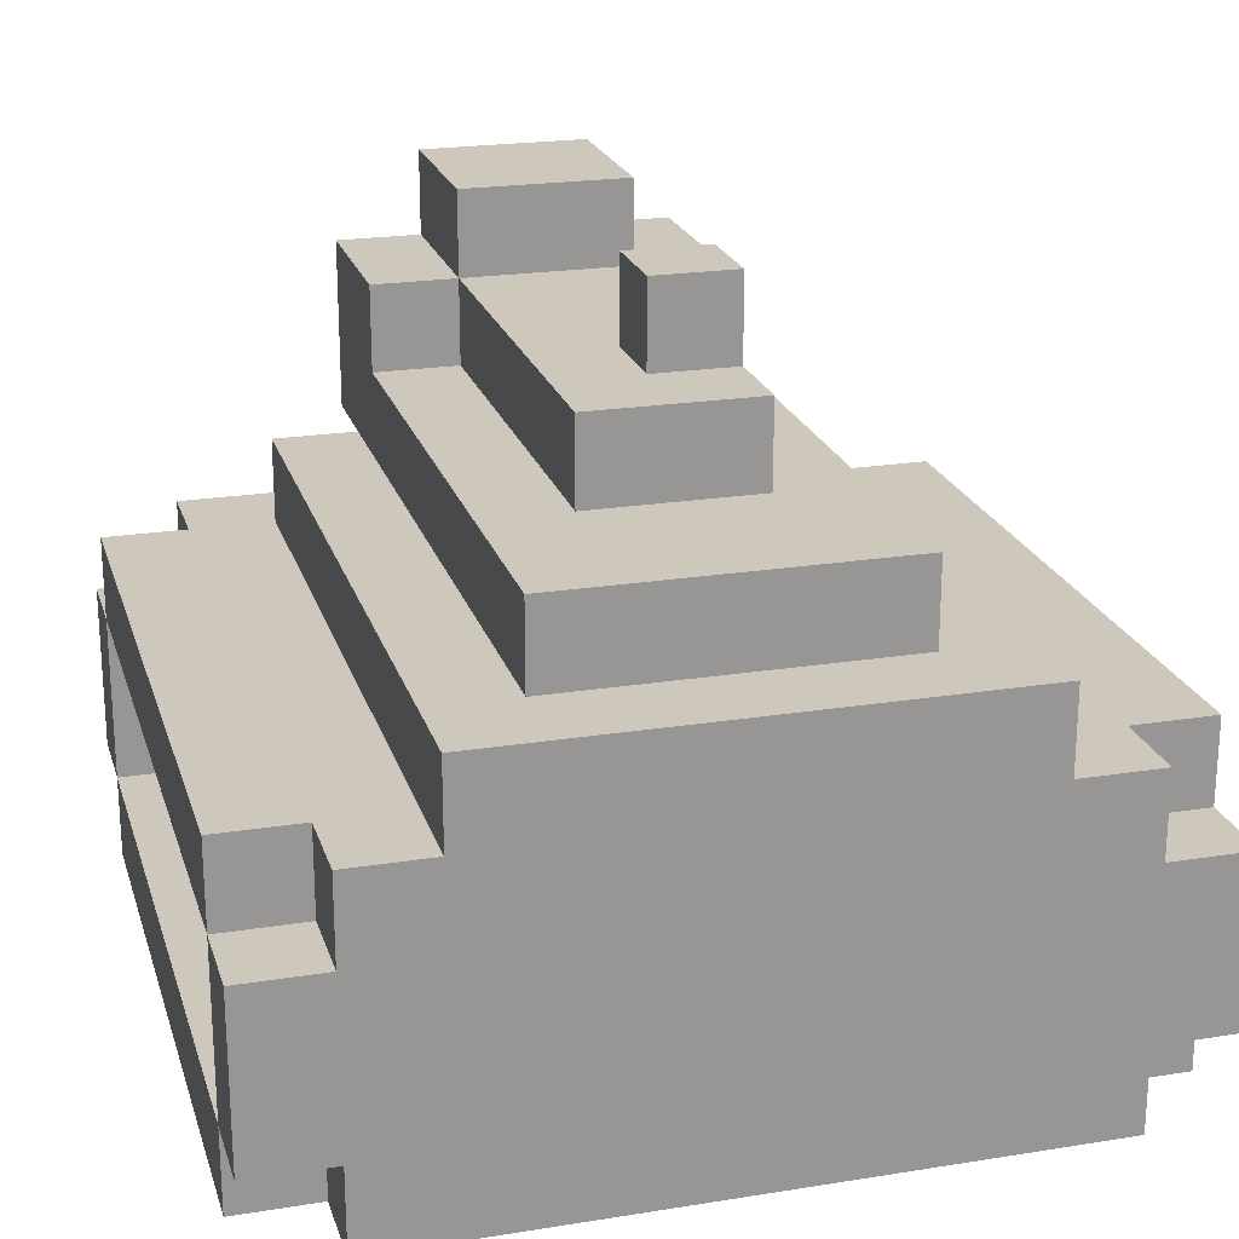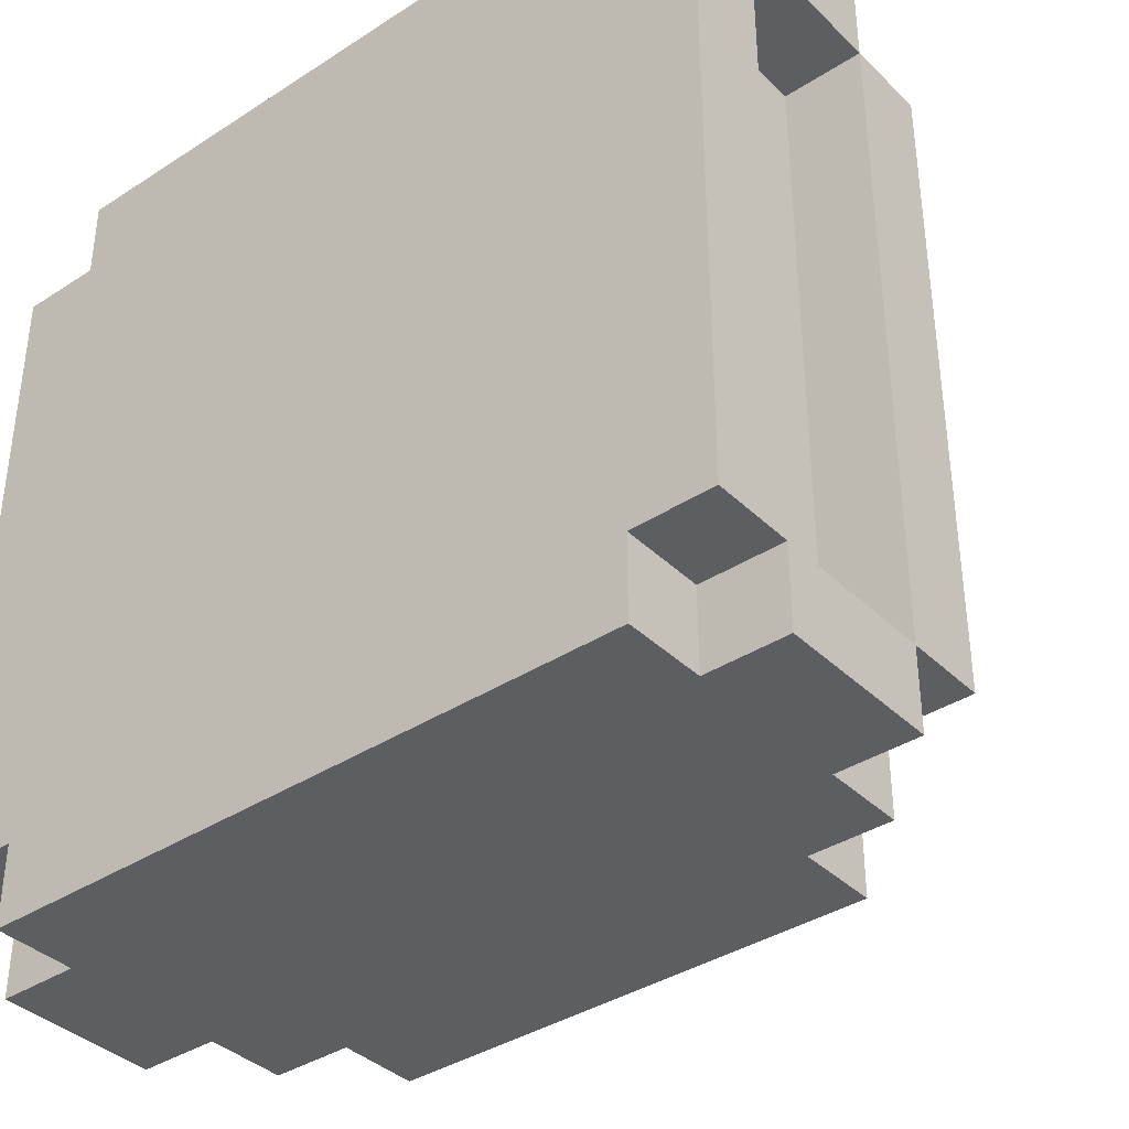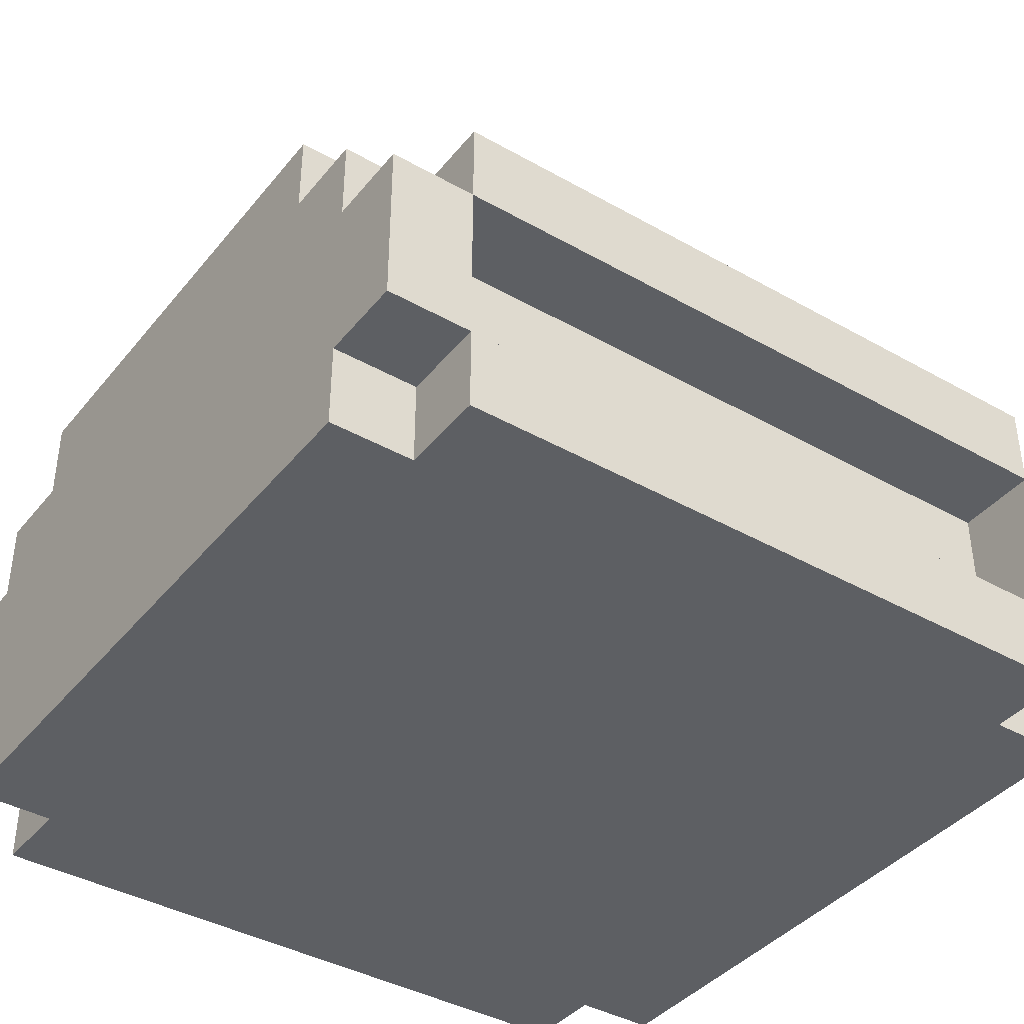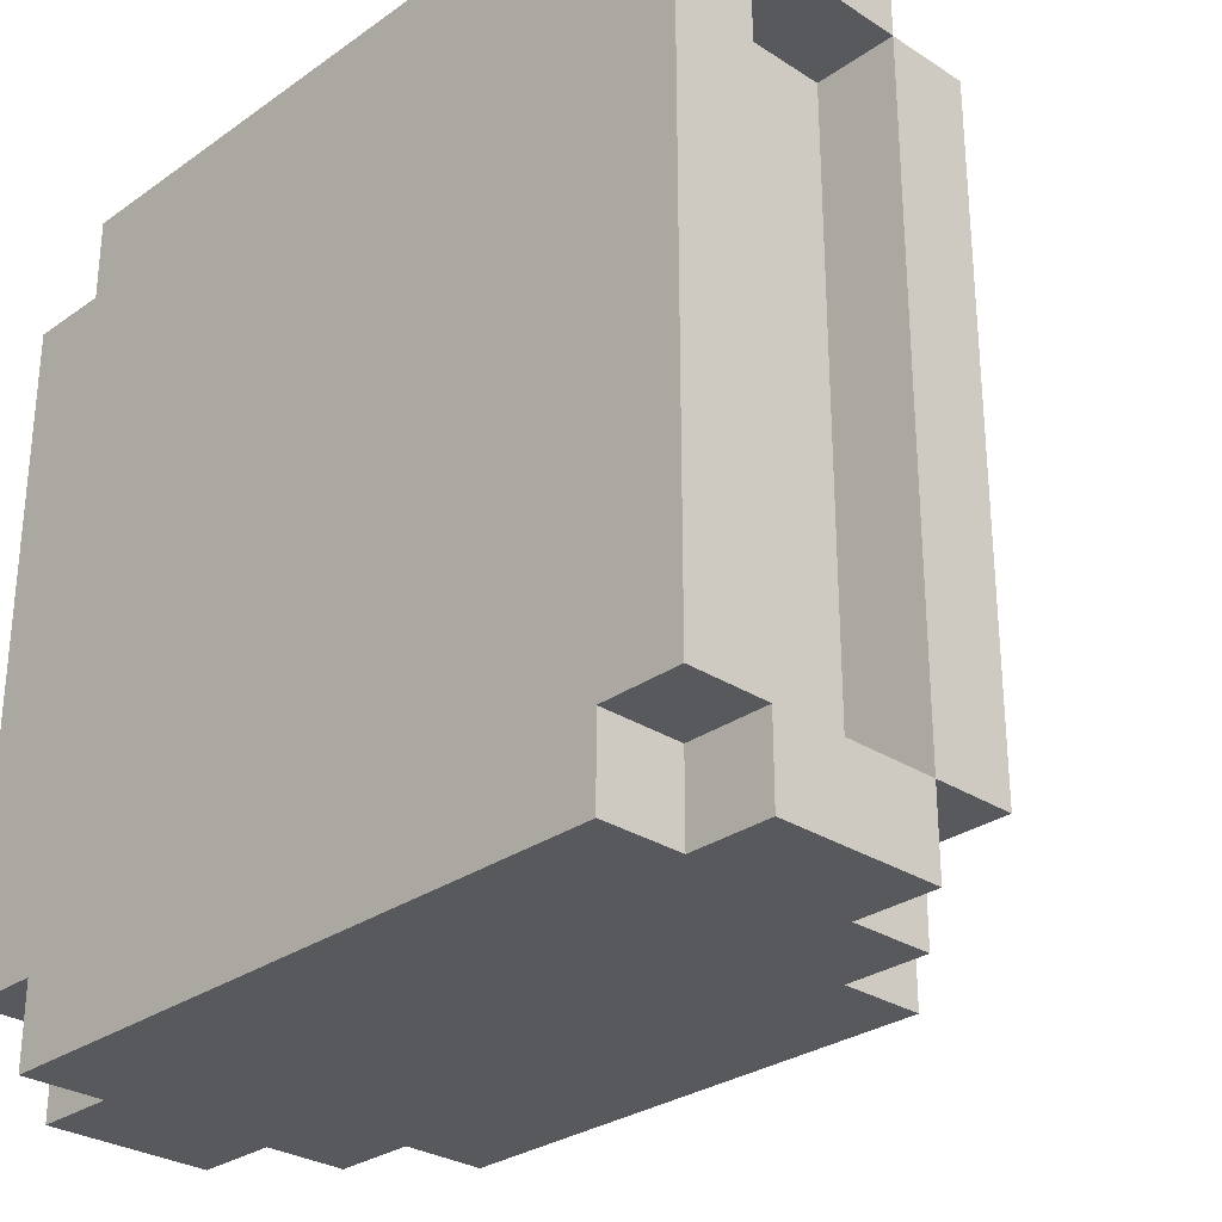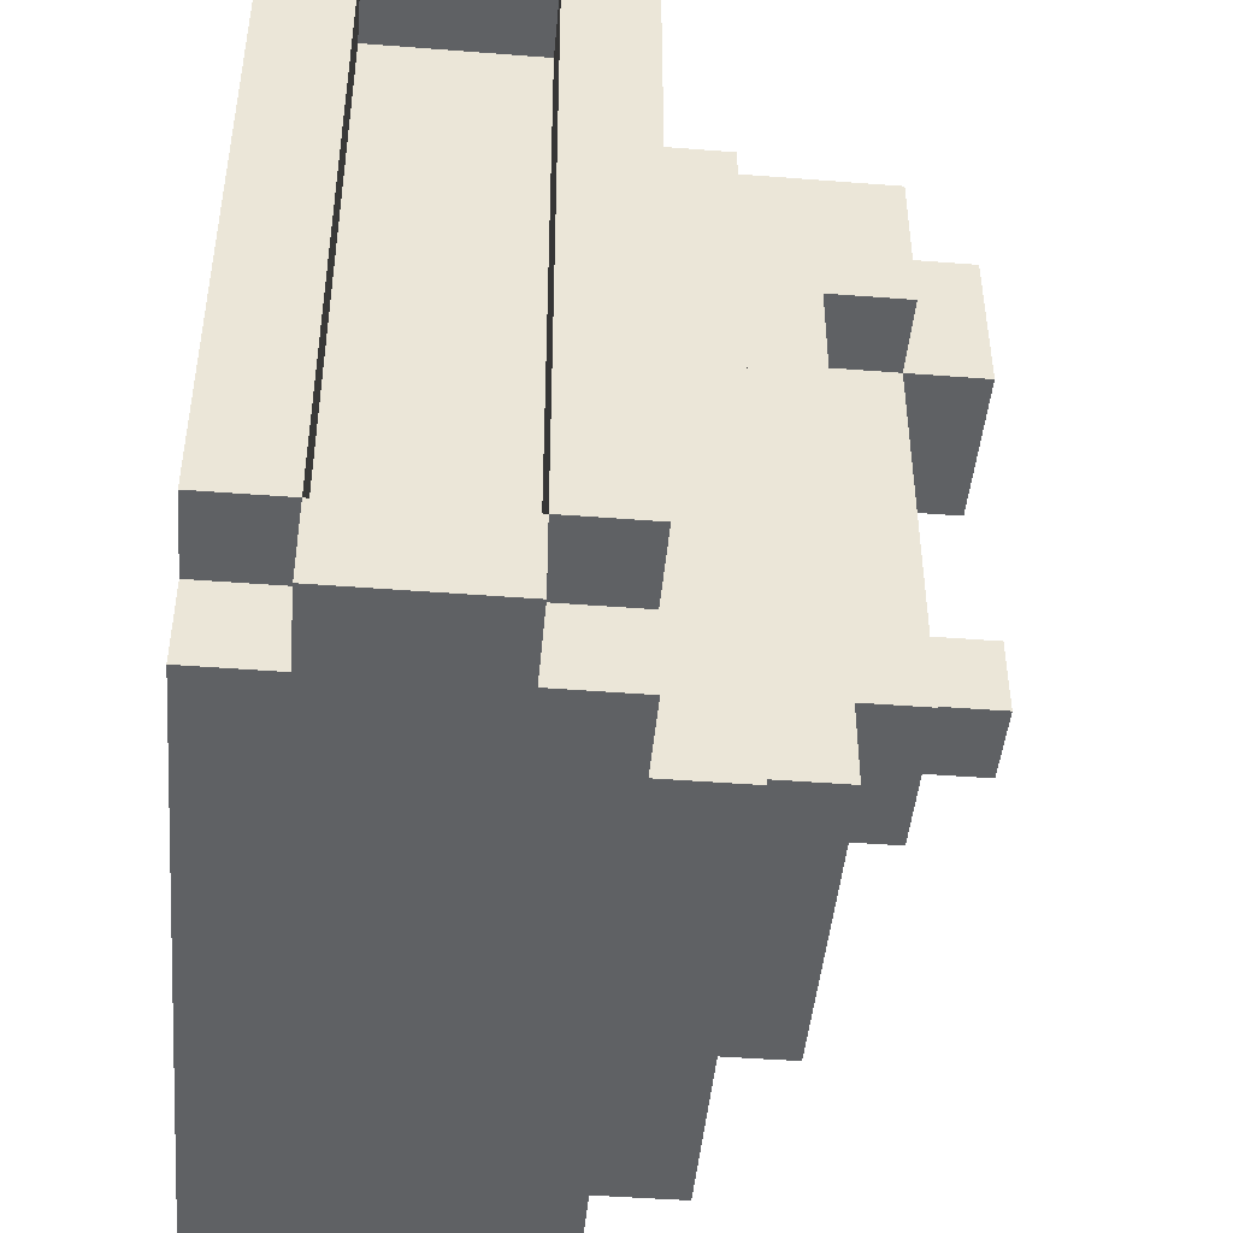
<metadata>
{"format":"obj","ext":"obj","renderer":"f3d","projection":"perspective","resolution":1024,"background":"white","views":[{"elev":21.8,"azim":164.4,"up":"+Y"},{"elev":-37.8,"azim":39.5,"up":"+Z"},{"elev":-40.0,"azim":-125.0,"up":"+Y"},{"elev":-29.0,"azim":46.2,"up":"+Z"},{"elev":-45.7,"azim":84.9,"up":"+Z"}]}
</metadata>
<code>
o
v -0.5 0 0.4
v -0.5 0 -0.4
v -0.5 0.1 0.5
v -0.5 0.1 0.4
v -0.5 0.1 -0.4
v -0.5 0.1 -0.5
v -0.5 0.3 0.5
v -0.5 0.3 0.4
v -0.5 0.3 -0.4
v -0.5 0.3 -0.5
v -0.5 0.4 0.4
v -0.5 0.4 -0.4
v -0.4 0 0.5
v -0.4 0 0.4
v -0.4 0 -0.4
v -0.4 0 -0.5
v -0.4 0.1 0.5
v -0.4 0.1 0.4
v -0.4 0.1 -0.4
v -0.4 0.1 -0.5
v -0.4 0.3 0.5
v -0.4 0.3 0.4
v -0.4 0.3 -0.4
v -0.4 0.3 -0.5
v -0.4 0.4 0.5
v -0.4 0.4 0.4
v -0.4 0.4 -0.4
v -0.4 0.4 -0.5
v -0.3 0.4 0.4
v -0.3 0.4 -0.5
v -0.3 0.5 0.4
v -0.3 0.5 -0.5
v -0.2 0.5 0.5
v -0.2 0.5 0.4
v -0.2 0.5 0.3
v -0.2 0.5 -0.4
v -0.2 0.6 0.3
v -0.2 0.6 -0.4
v -0.2 0.7 0.5
v -0.2 0.7 0.3
v -0.1 0.4 0.5
v -0.1 0.4 0.4
v -0.1 0.5 0.5
v -0.1 0.5 0.4
v -0.1 0.6 0.3
v -0.1 0.6 0.2
v -0.1 0.6 -0.2
v -0.1 0.7 0.5
v -0.1 0.7 0.3
v -0.1 0.7 0.2
v -0.1 0.7 0
v -0.1 0.7 -0.1
v -0.1 0.7 -0.2
v -0.1 0.8 0.5
v -0.1 0.8 0.3
v -0.1 0.8 0
v -0.1 0.8 -0.1
v 0.1 0.5 0.5
v 0.1 0.5 0.4
v 0.1 0.7 0.5
v 0.1 0.7 0.4
v -0.1 0.5 0.5
v -0.1 0.5 0.4
v -0.1 0.7 0.5
v -0.1 0.7 0.4
v 0 0.7 0
v 0 0.7 -0.1
v 0 0.8 0
v 0 0.8 -0.1
v 0.1 0.4 0.5
v 0.1 0.4 0.4
v 0.1 0.5 0.5
v 0.1 0.5 0.4
v 0.1 0.6 0.3
v 0.1 0.6 0.2
v 0.1 0.6 -0.2
v 0.1 0.7 0.5
v 0.1 0.7 0.3
v 0.1 0.7 0.2
v 0.1 0.7 -0.2
v 0.1 0.8 0.5
v 0.1 0.8 0.3
v 0.2 0.5 0.5
v 0.2 0.5 0.4
v 0.2 0.5 0.3
v 0.2 0.5 -0.4
v 0.2 0.6 0.3
v 0.2 0.6 -0.4
v 0.2 0.7 0.5
v 0.2 0.7 0.3
v 0.3 0.4 0.4
v 0.3 0.4 -0.5
v 0.3 0.5 0.4
v 0.3 0.5 -0.5
v 0.4 0 0.5
v 0.4 0 0.4
v 0.4 0 -0.4
v 0.4 0 -0.5
v 0.4 0.1 0.5
v 0.4 0.1 0.4
v 0.4 0.1 -0.4
v 0.4 0.1 -0.5
v 0.4 0.3 0.5
v 0.4 0.3 0.4
v 0.4 0.3 -0.4
v 0.4 0.3 -0.5
v 0.4 0.4 0.5
v 0.4 0.4 0.4
v 0.4 0.4 -0.4
v 0.4 0.4 -0.5
v 0.5 0 0.4
v 0.5 0 -0.4
v 0.5 0.1 0.5
v 0.5 0.1 0.4
v 0.5 0.1 -0.4
v 0.5 0.1 -0.5
v 0.5 0.3 0.5
v 0.5 0.3 0.4
v 0.5 0.3 -0.4
v 0.5 0.3 -0.5
v 0.5 0.4 0.4
v 0.5 0.4 -0.4
v -0.5 0.1 0.5
v -0.5 0.3 0.5
v -0.4 0 0.5
v -0.4 0.1 0.5
v -0.4 0.3 0.5
v -0.4 0.4 0.5
v -0.3 0.1 0.5
v -0.3 0.3 0.5
v -0.2 0.5 0.5
v -0.2 0.7 0.5
v -0.1 0.4 0.5
v -0.1 0.5 0.5
v -0.1 0.7 0.5
v -0.1 0.8 0.5
v 0.1 0.4 0.5
v 0.1 0.5 0.5
v 0.1 0.7 0.5
v 0.1 0.8 0.5
v 0.2 0.5 0.5
v 0.2 0.7 0.5
v 0.3 0.1 0.5
v 0.3 0.3 0.5
v 0.4 0 0.5
v 0.4 0.1 0.5
v 0.4 0.3 0.5
v 0.4 0.4 0.5
v 0.5 0.1 0.5
v 0.5 0.3 0.5
v -0.5 0 0.4
v -0.5 0.1 0.4
v -0.5 0.3 0.4
v -0.5 0.4 0.4
v -0.4 0 0.4
v -0.4 0.1 0.4
v -0.4 0.3 0.4
v -0.4 0.4 0.4
v -0.3 0.4 0.4
v -0.3 0.5 0.4
v -0.2 0.5 0.4
v -0.1 0.4 0.4
v -0.1 0.5 0.4
v -0.1 0.7 0.4
v 0.1 0.4 0.4
v 0.1 0.5 0.4
v 0.1 0.7 0.4
v 0.2 0.5 0.4
v 0.3 0.4 0.4
v 0.3 0.5 0.4
v 0.4 0 0.4
v 0.4 0.1 0.4
v 0.4 0.3 0.4
v 0.4 0.4 0.4
v 0.5 0 0.4
v 0.5 0.1 0.4
v 0.5 0.3 0.4
v 0.5 0.4 0.4
v -0.1 0.7 0
v -0.1 0.8 0
v 0 0.7 0
v 0 0.8 0
v -0.5 0.1 -0.4
v -0.5 0.3 -0.4
v -0.4 0.1 -0.4
v -0.4 0.3 -0.4
v 0.4 0.1 -0.4
v 0.4 0.3 -0.4
v 0.5 0.1 -0.4
v 0.5 0.3 -0.4
v -0.5 0.1 0.4
v -0.5 0.3 0.4
v -0.4 0.1 0.4
v -0.4 0.3 0.4
v 0.4 0.1 0.4
v 0.4 0.3 0.4
v 0.5 0.1 0.4
v 0.5 0.3 0.4
v -0.2 0.6 0.3
v -0.2 0.7 0.3
v -0.1 0.6 0.3
v -0.1 0.7 0.3
v -0.1 0.8 0.3
v 0.1 0.6 0.3
v 0.1 0.7 0.3
v 0.1 0.8 0.3
v 0.2 0.6 0.3
v 0.2 0.7 0.3
v -0.1 0.7 -0.1
v -0.1 0.8 -0.1
v 0 0.7 -0.1
v 0 0.8 -0.1
v -0.1 0.6 -0.2
v -0.1 0.7 -0.2
v 0.1 0.6 -0.2
v 0.1 0.7 -0.2
v -0.5 0 -0.4
v -0.5 0.1 -0.4
v -0.5 0.3 -0.4
v -0.5 0.4 -0.4
v -0.4 0 -0.4
v -0.4 0.1 -0.4
v -0.4 0.3 -0.4
v -0.4 0.4 -0.4
v -0.2 0.5 -0.4
v -0.2 0.6 -0.4
v 0.2 0.5 -0.4
v 0.2 0.6 -0.4
v 0.4 0 -0.4
v 0.4 0.1 -0.4
v 0.4 0.3 -0.4
v 0.4 0.4 -0.4
v 0.5 0 -0.4
v 0.5 0.1 -0.4
v 0.5 0.3 -0.4
v 0.5 0.4 -0.4
v -0.5 0.1 -0.5
v -0.5 0.3 -0.5
v -0.4 0 -0.5
v -0.4 0.1 -0.5
v -0.4 0.3 -0.5
v -0.4 0.4 -0.5
v -0.3 0.4 -0.5
v -0.3 0.5 -0.5
v 0.3 0.4 -0.5
v 0.3 0.5 -0.5
v 0.4 0 -0.5
v 0.4 0.1 -0.5
v 0.4 0.3 -0.5
v 0.4 0.4 -0.5
v 0.5 0.1 -0.5
v 0.5 0.3 -0.5
v -0.4 0 0.5
v 0.4 0 0.5
v -0.5 0 0.4
v -0.4 0 0.4
v 0.4 0 0.4
v 0.5 0 0.4
v -0.5 0 -0.4
v -0.4 0 -0.4
v 0.4 0 -0.4
v 0.5 0 -0.4
v -0.4 0 -0.5
v 0.4 0 -0.5
v -0.5 0.1 0.5
v -0.4 0.1 0.5
v 0.4 0.1 0.5
v 0.5 0.1 0.5
v -0.5 0.1 0.4
v -0.4 0.1 0.4
v 0.4 0.1 0.4
v 0.5 0.1 0.4
v -0.5 0.1 -0.4
v -0.4 0.1 -0.4
v 0.4 0.1 -0.4
v 0.5 0.1 -0.4
v -0.5 0.1 -0.5
v -0.4 0.1 -0.5
v 0.4 0.1 -0.5
v 0.5 0.1 -0.5
v -0.5 0.3 0.4
v -0.4 0.3 0.4
v 0.4 0.3 0.4
v 0.5 0.3 0.4
v -0.5 0.3 -0.4
v -0.4 0.3 -0.4
v 0.4 0.3 -0.4
v 0.5 0.3 -0.4
v -0.2 0.5 0.5
v -0.1 0.5 0.5
v 0.1 0.5 0.5
v 0.2 0.5 0.5
v -0.2 0.5 0.4
v -0.1 0.5 0.4
v 0.1 0.5 0.4
v 0.2 0.5 0.4
v -0.1 0.7 0.5
v 0.1 0.7 0.5
v -0.1 0.7 0.4
v 0.1 0.7 0.4
v -0.5 0.1 0.4
v -0.4 0.1 0.4
v 0.4 0.1 0.4
v 0.5 0.1 0.4
v -0.5 0.1 -0.4
v -0.4 0.1 -0.4
v 0.4 0.1 -0.4
v 0.5 0.1 -0.4
v -0.5 0.3 0.5
v -0.4 0.3 0.5
v 0.4 0.3 0.5
v 0.5 0.3 0.5
v -0.5 0.3 0.4
v -0.4 0.3 0.4
v 0.4 0.3 0.4
v 0.5 0.3 0.4
v -0.5 0.3 -0.4
v -0.4 0.3 -0.4
v 0.4 0.3 -0.4
v 0.5 0.3 -0.4
v -0.5 0.3 -0.5
v -0.4 0.3 -0.5
v 0.4 0.3 -0.5
v 0.5 0.3 -0.5
v -0.4 0.4 0.5
v -0.1 0.4 0.5
v 0.1 0.4 0.5
v 0.4 0.4 0.5
v -0.5 0.4 0.4
v -0.4 0.4 0.4
v -0.3 0.4 0.4
v -0.1 0.4 0.4
v 0.1 0.4 0.4
v 0.3 0.4 0.4
v 0.4 0.4 0.4
v 0.5 0.4 0.4
v -0.5 0.4 -0.4
v -0.4 0.4 -0.4
v 0.4 0.4 -0.4
v 0.5 0.4 -0.4
v -0.4 0.4 -0.5
v -0.3 0.4 -0.5
v 0.3 0.4 -0.5
v 0.4 0.4 -0.5
v -0.1 0.5 0.5
v 0.1 0.5 0.5
v -0.3 0.5 0.4
v -0.2 0.5 0.4
v -0.1 0.5 0.4
v 0.1 0.5 0.4
v 0.2 0.5 0.4
v 0.3 0.5 0.4
v -0.2 0.5 0.3
v 0.2 0.5 0.3
v -0.2 0.5 -0.4
v 0.2 0.5 -0.4
v -0.3 0.5 -0.5
v 0.3 0.5 -0.5
v -0.2 0.6 0.3
v -0.1 0.6 0.3
v 0.1 0.6 0.3
v 0.2 0.6 0.3
v -0.1 0.6 0.2
v 0.1 0.6 0.2
v -0.1 0.6 -0.2
v 0.1 0.6 -0.2
v -0.2 0.6 -0.4
v 0.2 0.6 -0.4
v -0.2 0.7 0.5
v -0.1 0.7 0.5
v 0.1 0.7 0.5
v 0.2 0.7 0.5
v -0.2 0.7 0.3
v -0.1 0.7 0.3
v 0.1 0.7 0.3
v 0.2 0.7 0.3
v -0.1 0.7 0.2
v 0.1 0.7 0.2
v -0.1 0.7 0
v 0 0.7 0
v -0.1 0.7 -0.1
v 0 0.7 -0.1
v -0.1 0.7 -0.2
v 0.1 0.7 -0.2
v -0.1 0.8 0.5
v 0.1 0.8 0.5
v -0.1 0.8 0.3
v 0.1 0.8 0.3
v -0.1 0.8 0
v 0 0.8 0
v -0.1 0.8 -0.1
v 0 0.8 -0.1
f 4 2 1
f 5 2 4
f 7 4 3
f 8 4 7
f 9 6 5
f 10 6 9
f 11 9 8
f 12 9 11
f 17 14 13
f 18 14 17
f 19 16 15
f 20 16 19
f 22 19 18
f 23 19 22
f 25 22 21
f 26 22 25
f 27 24 23
f 28 24 27
f 31 30 29
f 32 30 31
f 37 34 33
f 37 36 35
f 37 35 34
f 38 36 37
f 39 37 33
f 40 37 39
f 43 42 41
f 44 42 43
f 49 46 45
f 50 47 46
f 50 46 49
f 51 47 50
f 52 47 51
f 53 47 52
f 54 49 48
f 55 49 54
f 56 52 51
f 57 52 56
f 60 59 58
f 61 59 60
f 62 63 64
f 64 63 65
f 66 67 68
f 68 67 69
f 70 71 72
f 72 71 73
f 74 75 78
f 75 76 79
f 78 75 79
f 79 76 80
f 77 78 81
f 81 78 82
f 83 84 87
f 85 86 87
f 84 85 87
f 87 86 88
f 83 87 89
f 89 87 90
f 91 92 93
f 93 92 94
f 95 96 99
f 99 96 100
f 97 98 101
f 101 98 102
f 100 101 104
f 104 101 105
f 103 104 107
f 107 104 108
f 105 106 109
f 109 106 110
f 111 112 114
f 114 112 115
f 113 114 117
f 117 114 118
f 115 116 119
f 119 116 120
f 118 119 121
f 121 119 122
f 126 124 123
f 127 124 126
f 129 126 125
f 129 128 127
f 129 127 126
f 130 128 129
f 133 128 130
f 134 132 131
f 135 132 134
f 137 133 130
f 137 134 133
f 138 134 137
f 139 136 135
f 140 136 139
f 141 139 138
f 142 139 141
f 143 129 125
f 143 130 129
f 144 137 130
f 144 130 143
f 145 143 125
f 145 144 143
f 146 144 145
f 147 137 144
f 147 144 146
f 148 137 147
f 149 147 146
f 150 147 149
f 155 152 151
f 156 152 155
f 157 154 153
f 158 154 157
f 161 160 159
f 162 161 159
f 163 161 162
f 166 164 163
f 167 164 166
f 168 166 165
f 169 168 165
f 170 168 169
f 175 172 171
f 176 172 175
f 177 174 173
f 178 174 177
f 181 180 179
f 182 180 181
f 185 184 183
f 186 184 185
f 189 188 187
f 190 188 189
f 191 192 193
f 193 192 194
f 195 196 197
f 197 196 198
f 199 200 201
f 201 200 202
f 202 203 205
f 205 203 206
f 204 205 207
f 207 205 208
f 209 210 211
f 211 210 212
f 213 214 215
f 215 214 216
f 217 218 221
f 221 218 222
f 219 220 223
f 223 220 224
f 225 226 227
f 227 226 228
f 229 230 233
f 233 230 234
f 231 232 235
f 235 232 236
f 237 238 240
f 240 238 241
f 239 240 243
f 241 242 243
f 240 241 243
f 239 243 245
f 243 244 245
f 245 244 246
f 239 245 247
f 247 245 248
f 248 245 249
f 249 245 250
f 248 249 251
f 251 249 252
f 256 254 253
f 257 254 256
f 259 256 255
f 260 257 256
f 260 256 259
f 261 258 257
f 261 257 260
f 262 258 261
f 263 261 260
f 264 261 263
f 269 266 265
f 270 266 269
f 271 268 267
f 272 268 271
f 277 274 273
f 278 274 277
f 279 276 275
f 280 276 279
f 285 282 281
f 286 282 285
f 287 284 283
f 288 284 287
f 293 290 289
f 294 290 293
f 295 292 291
f 296 292 295
f 299 298 297
f 300 298 299
f 301 302 305
f 305 302 306
f 303 304 307
f 307 304 308
f 309 310 313
f 313 310 314
f 311 312 315
f 315 312 316
f 317 318 321
f 321 318 322
f 319 320 323
f 323 320 324
f 325 326 330
f 330 326 331
f 331 326 332
f 327 328 333
f 333 328 334
f 334 328 335
f 329 330 337
f 330 331 338
f 337 330 338
f 335 336 339
f 334 335 339
f 339 336 340
f 338 331 341
f 341 331 342
f 334 339 343
f 343 339 344
f 345 346 349
f 349 346 350
f 347 348 353
f 351 352 354
f 347 353 355
f 354 352 356
f 347 355 357
f 355 356 357
f 356 352 358
f 357 356 358
f 359 360 363
f 361 362 364
f 359 363 365
f 364 362 366
f 359 365 367
f 365 366 367
f 366 362 368
f 367 366 368
f 369 370 373
f 373 370 374
f 371 372 375
f 375 372 376
f 374 375 377
f 377 375 378
f 377 378 379
f 379 378 380
f 380 378 382
f 381 382 383
f 382 378 384
f 383 382 384
f 385 386 387
f 387 386 388
f 389 390 391
f 391 390 392

</code>
